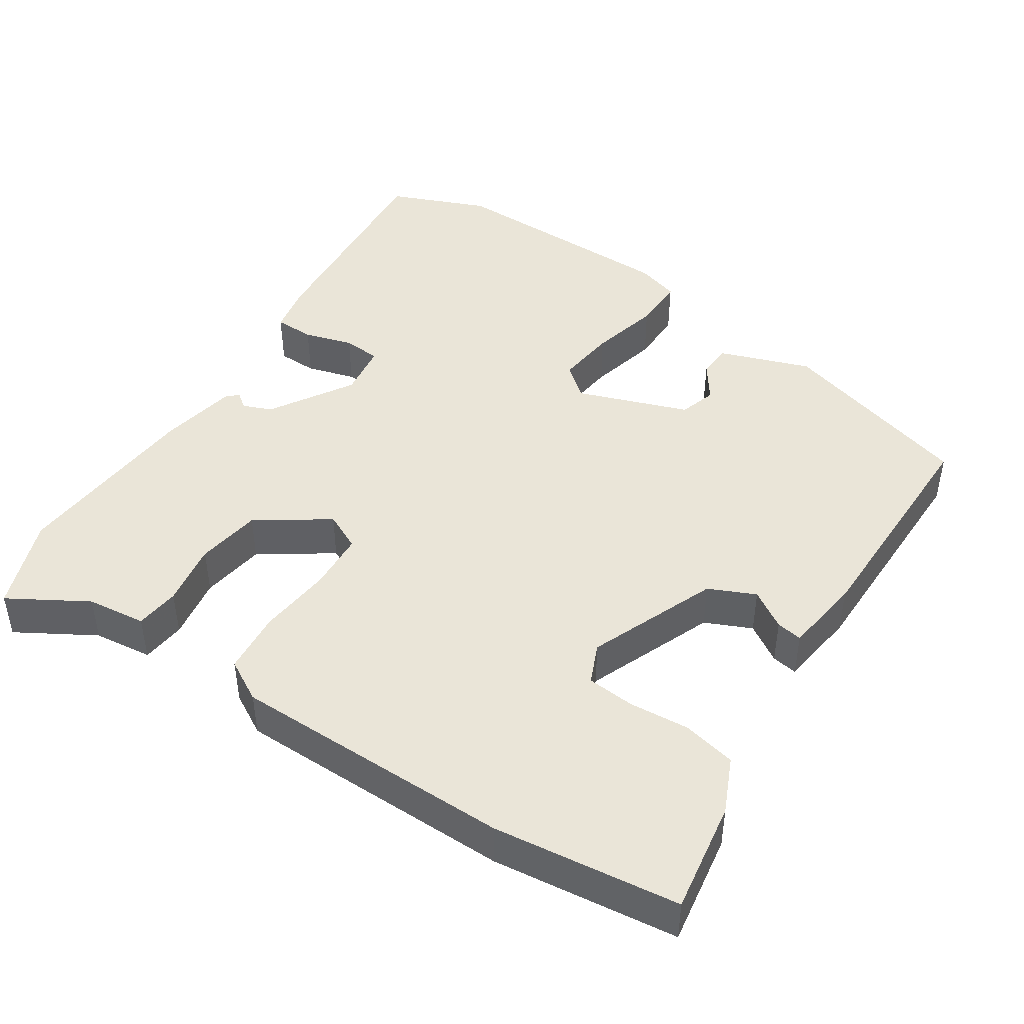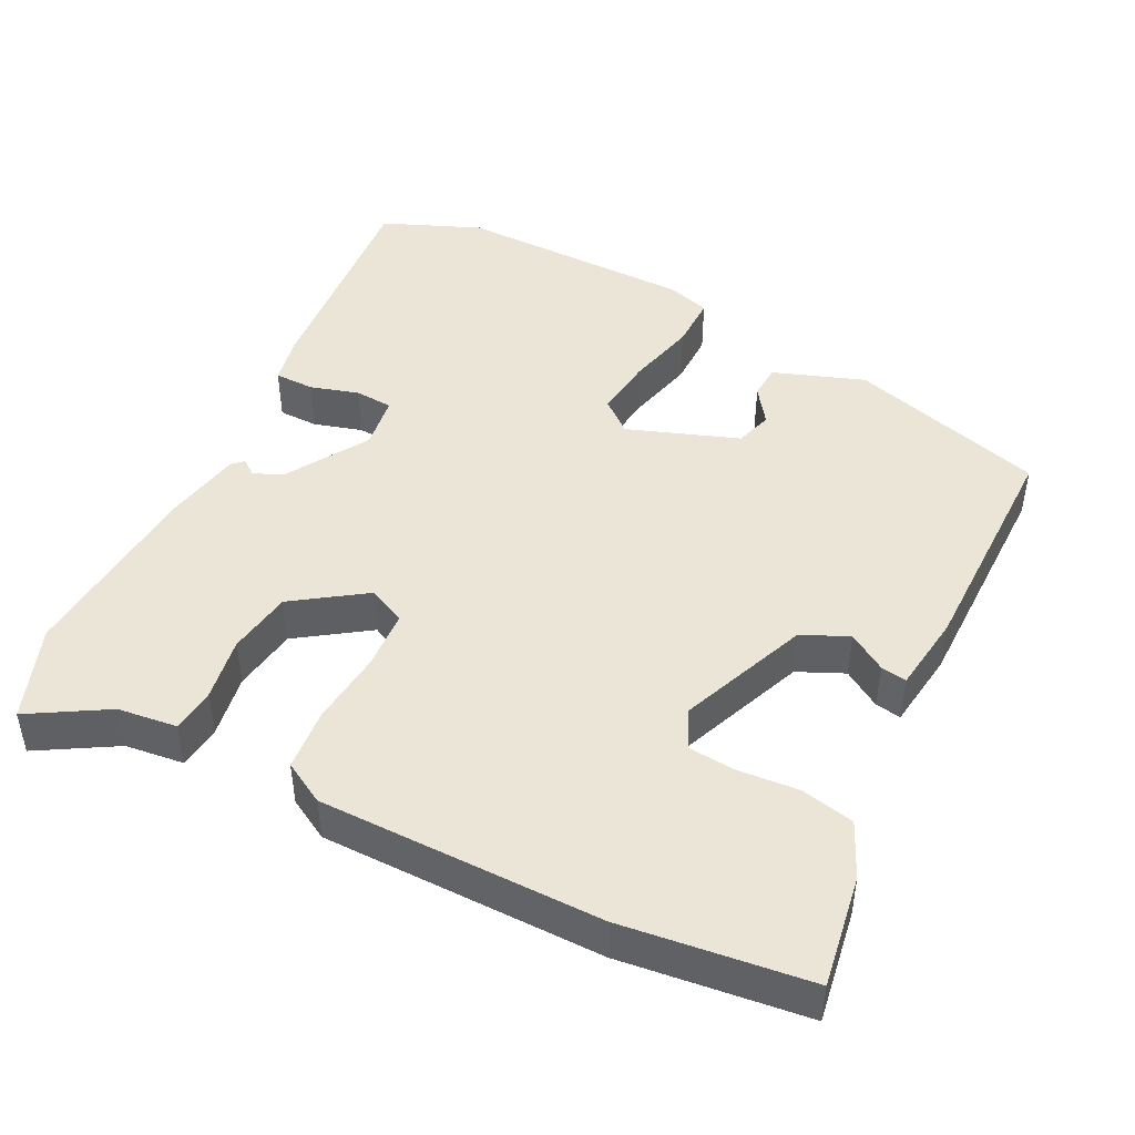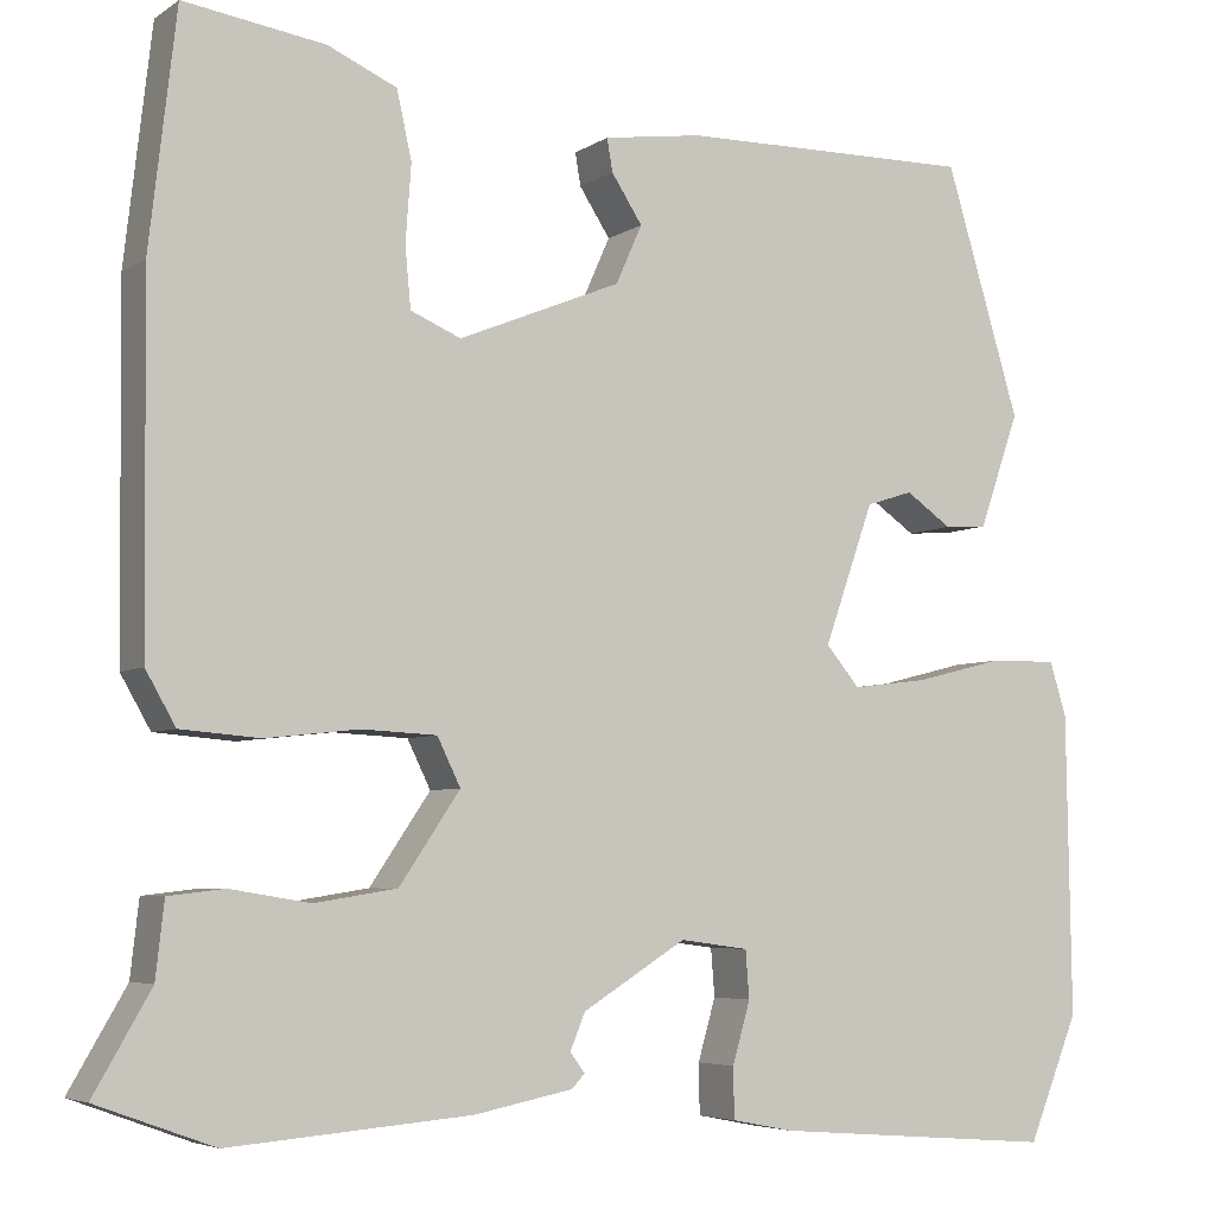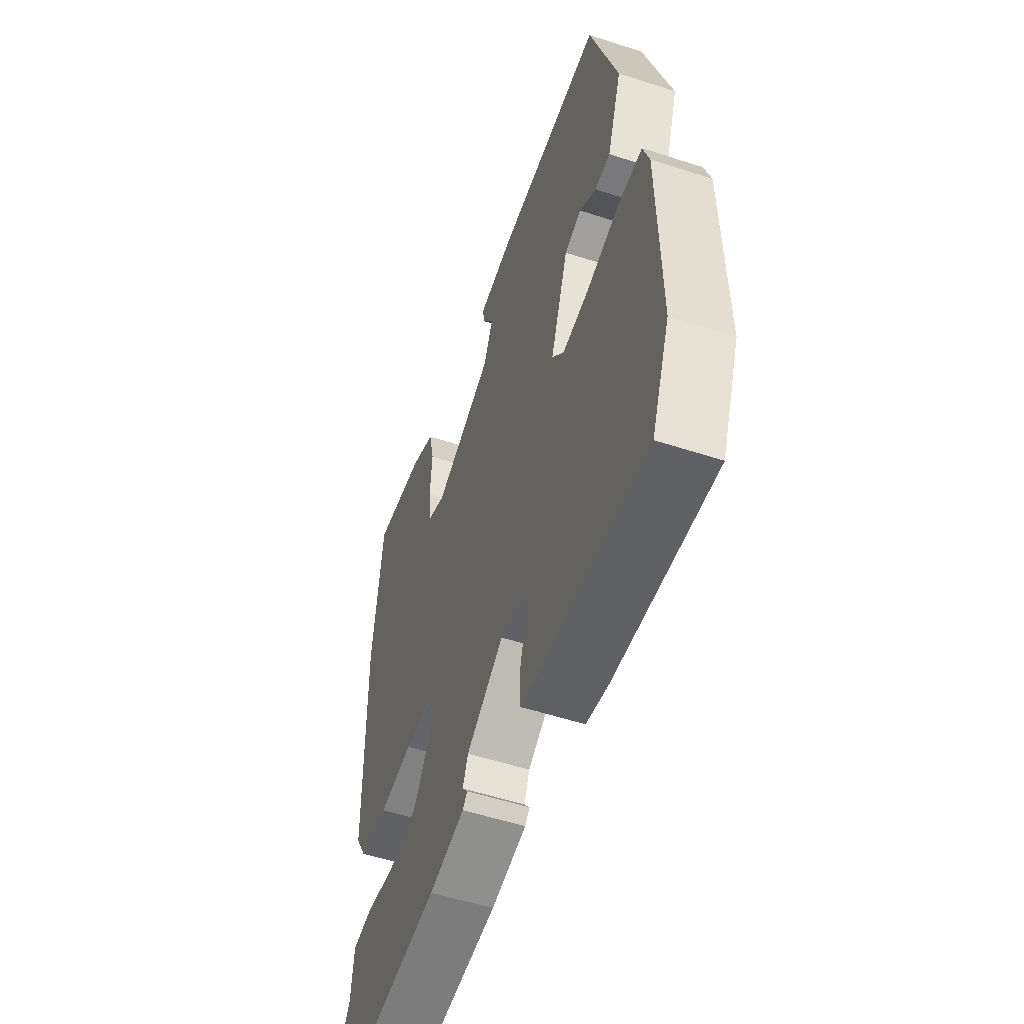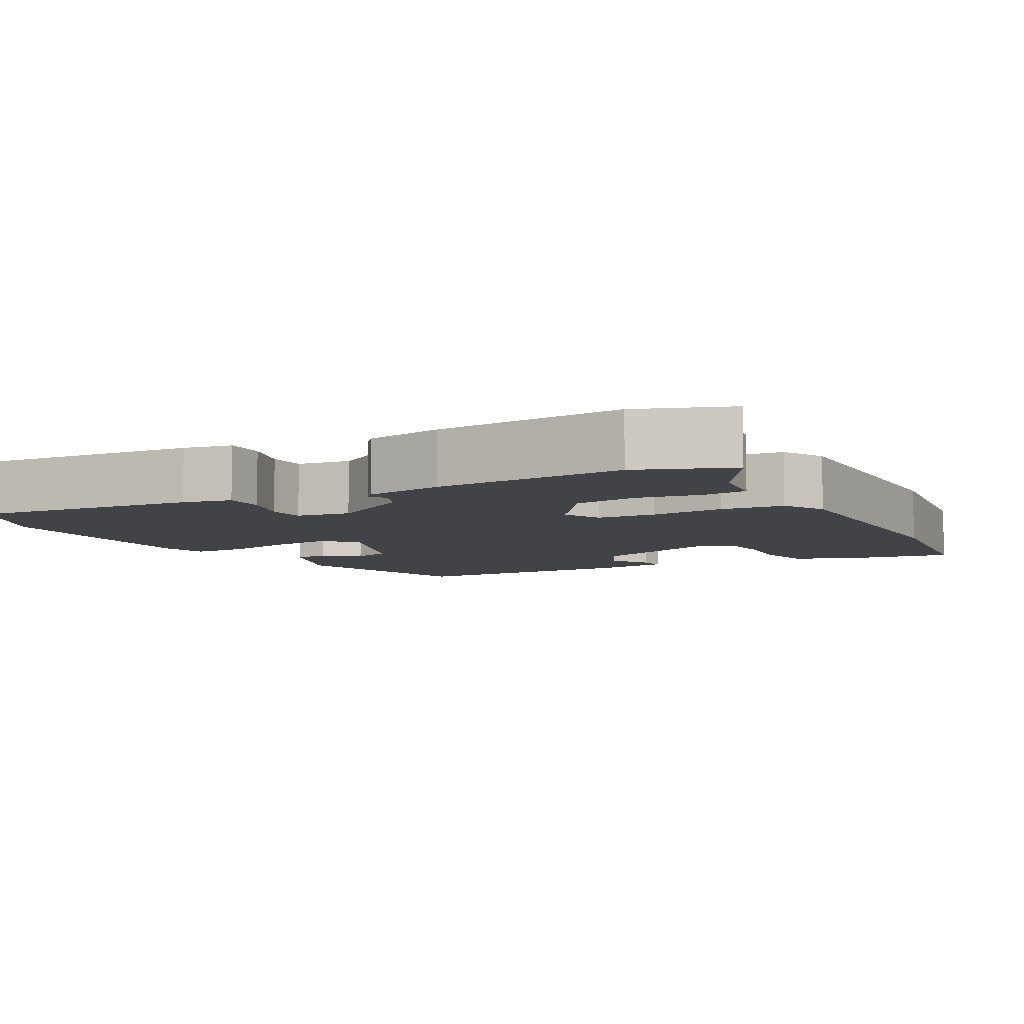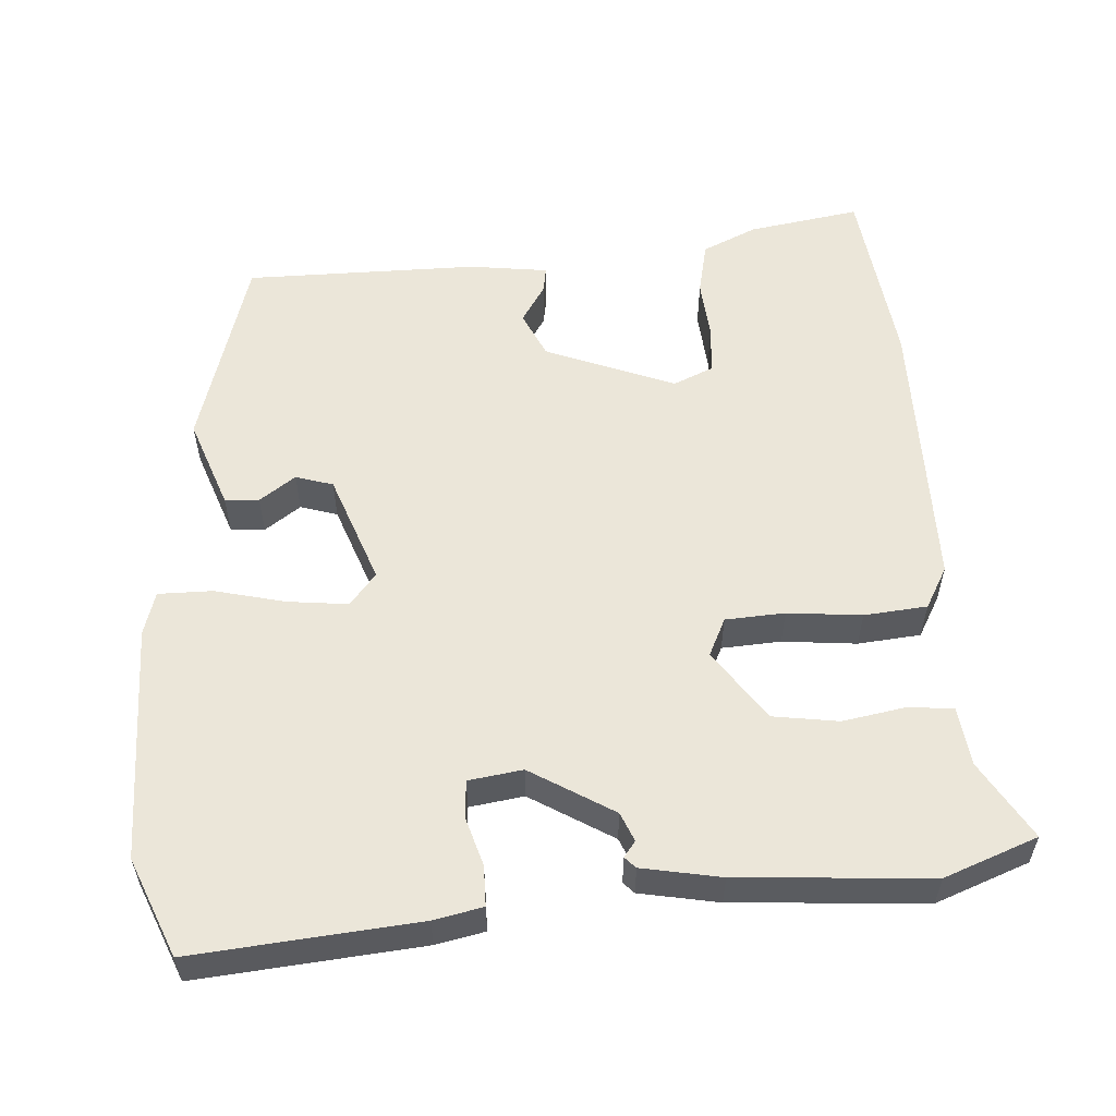
<metadata>
{"format":"obj","ext":"obj","renderer":"f3d","projection":"perspective","resolution":1024,"background":"white","views":[{"elev":45.1,"azim":-57.0,"up":"+Y"},{"elev":45.9,"azim":-63.7,"up":"+Y"},{"elev":-5.2,"azim":-28.1,"up":"+Z"},{"elev":-54.2,"azim":70.9,"up":"+Z"},{"elev":-7.2,"azim":-151.9,"up":"+Y"},{"elev":56.1,"azim":175.6,"up":"+Y"}]}
</metadata>
<code>
v 0.385 0.07 0.491
v 0.465 0.07 0.225
v 0.422 0.07 0.102
v 0.376 0.07 0.099
v 0.327 0.07 0.133
v 0.277 0.07 0.117
v 0.224 0.07 -0.033
v 0.26 0.07 -0.076
v 0.341 0.07 -0.066
v 0.436 0.07 -0.042
v 0.509 0.07 -0.041
v 0.527 0.07 -0.099
v 0.532 0.07 -0.421
v 0.478 0.07 -0.554
v 0.175 0.07 -0.53
v 0.109 0.07 -0.517
v 0.108 0.07 -0.463
v 0.127 0.07 -0.397
v 0.123 0.07 -0.346
v 0.05 0.07 -0.336
v -0.061 0.07 -0.405
v -0.077 0.07 -0.444
v -0.061 0.07 -0.465
v -0.075 0.07 -0.48
v -0.181 0.07 -0.501
v -0.44 0.07 -0.522
v -0.566 0.07 -0.476
v -0.505 0.07 -0.371
v -0.496 0.07 -0.291
v -0.436 0.07 -0.284
v -0.35 0.07 -0.298
v -0.262 0.07 -0.284
v -0.197 0.07 -0.188
v -0.222 0.07 -0.137
v -0.302 0.07 -0.133
v -0.402 0.07 -0.144
v -0.487 0.07 -0.137
v -0.519 0.07 -0.081
v -0.523 0.07 0.3
v -0.494 0.07 0.551
v -0.343 0.07 0.528
v -0.269 0.07 0.495
v -0.253 0.07 0.423
v -0.259 0.07 0.341
v -0.253 0.07 0.276
v -0.199 0.07 0.253
v -0.025 0.07 0.324
v 0.003 0.07 0.387
v -0.03 0.07 0.438
v -0.036 0.07 0.473
v 0.07 0.07 0.488
v 0.385 0 0.491
v 0.465 0 0.225
v 0.422 0 0.102
v 0.376 0 0.099
v 0.327 0 0.133
v 0.277 0 0.117
v 0.224 0 -0.033
v 0.26 0 -0.076
v 0.341 0 -0.066
v 0.436 0 -0.042
v 0.509 0 -0.041
v 0.527 0 -0.099
v 0.532 0 -0.421
v 0.478 0 -0.554
v 0.175 0 -0.53
v 0.109 0 -0.517
v 0.108 0 -0.463
v 0.127 0 -0.397
v 0.123 0 -0.346
v 0.05 0 -0.336
v -0.061 0 -0.405
v -0.077 0 -0.444
v -0.061 0 -0.465
v -0.075 0 -0.48
v -0.181 0 -0.501
v -0.44 0 -0.522
v -0.566 0 -0.476
v -0.505 0 -0.371
v -0.496 0 -0.291
v -0.436 0 -0.284
v -0.35 0 -0.298
v -0.262 0 -0.284
v -0.197 0 -0.188
v -0.222 0 -0.137
v -0.302 0 -0.133
v -0.402 0 -0.144
v -0.487 0 -0.137
v -0.519 0 -0.081
v -0.523 0 0.3
v -0.494 0 0.551
v -0.343 0 0.528
v -0.269 0 0.495
v -0.253 0 0.423
v -0.259 0 0.341
v -0.253 0 0.276
v -0.199 0 0.253
v -0.025 0 0.324
v 0.003 0 0.387
v -0.03 0 0.438
v -0.036 0 0.473
v 0.07 0 0.488
f 48 49 50 51
f 47 48 51 1
f 46 47 1 2
f 41 42 43 44
f 41 44 45
f 40 41 45
f 39 40 45
f 38 39 45 46
f 35 36 37 38
f 34 35 38 46
f 28 29 30 31
f 28 31 32
f 27 28 32
f 26 27 32
f 25 26 32
f 22 23 24 25
f 21 22 25 32
f 20 21 32 33
f 15 16 17 18
f 15 18 19
f 14 15 19
f 13 14 19
f 12 13 19
f 9 10 11 12
f 8 9 12 19
f 7 8 19 20
f 2 3 4 5
f 2 5 6
f 46 2 6
f 20 33 34 46
f 6 7 20 46
f 102 101 100 99
f 52 102 99 98
f 53 52 98 97
f 95 94 93 92
f 96 95 92
f 96 92 91
f 96 91 90
f 97 96 90 89
f 89 88 87 86
f 97 89 86 85
f 82 81 80 79
f 83 82 79
f 83 79 78
f 83 78 77
f 83 77 76
f 76 75 74 73
f 83 76 73 72
f 84 83 72 71
f 69 68 67 66
f 70 69 66
f 70 66 65
f 70 65 64
f 70 64 63
f 63 62 61 60
f 70 63 60 59
f 71 70 59 58
f 56 55 54 53
f 57 56 53
f 57 53 97
f 97 85 84 71
f 97 71 58 57
f 1 52 53 2
f 2 53 54 3
f 3 54 55 4
f 4 55 56 5
f 5 56 57 6
f 6 57 58 7
f 7 58 59 8
f 8 59 60 9
f 9 60 61 10
f 10 61 62 11
f 11 62 63 12
f 12 63 64 13
f 13 64 65 14
f 14 65 66 15
f 15 66 67 16
f 16 67 68 17
f 17 68 69 18
f 18 69 70 19
f 19 70 71 20
f 20 71 72 21
f 21 72 73 22
f 22 73 74 23
f 23 74 75 24
f 24 75 76 25
f 25 76 77 26
f 26 77 78 27
f 27 78 79 28
f 28 79 80 29
f 29 80 81 30
f 30 81 82 31
f 31 82 83 32
f 32 83 84 33
f 33 84 85 34
f 34 85 86 35
f 35 86 87 36
f 36 87 88 37
f 37 88 89 38
f 38 89 90 39
f 39 90 91 40
f 40 91 92 41
f 41 92 93 42
f 42 93 94 43
f 43 94 95 44
f 44 95 96 45
f 45 96 97 46
f 46 97 98 47
f 47 98 99 48
f 48 99 100 49
f 49 100 101 50
f 50 101 102 51
f 51 102 52 1

</code>
